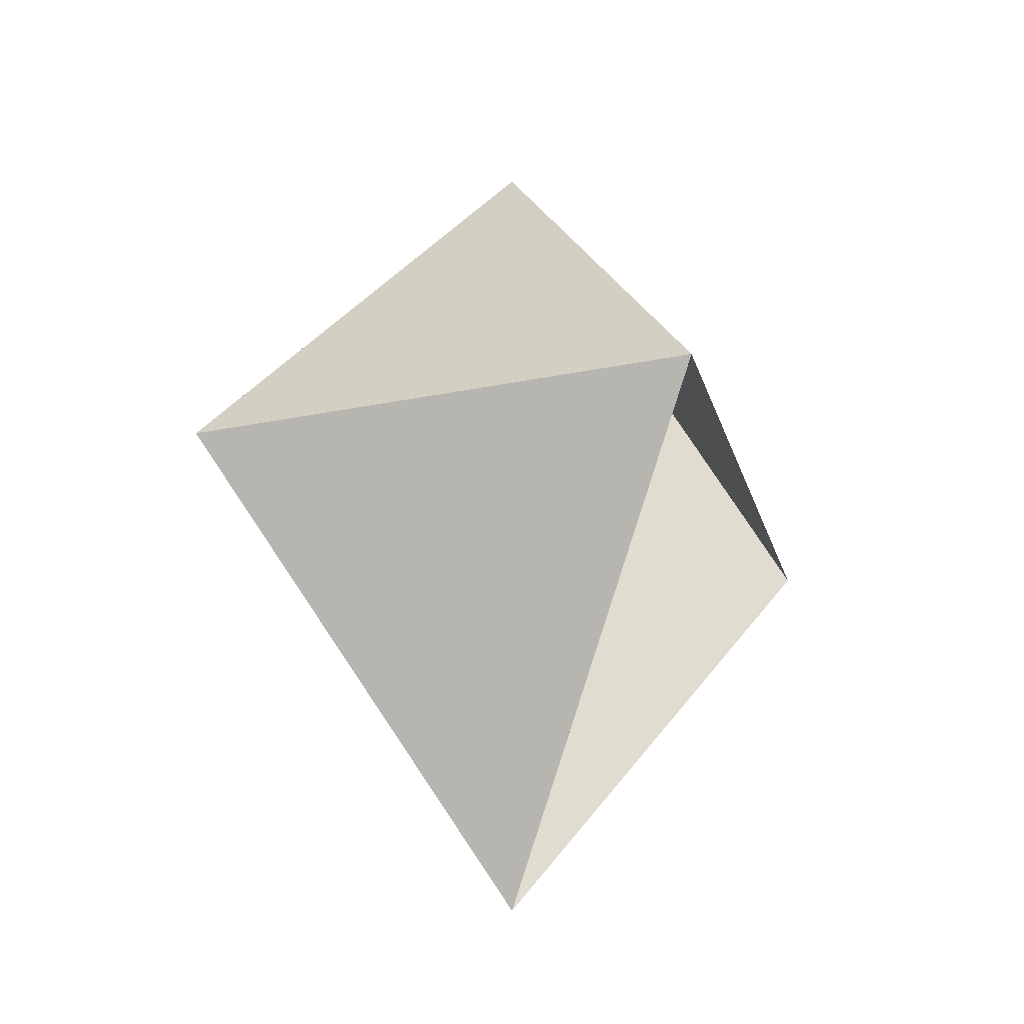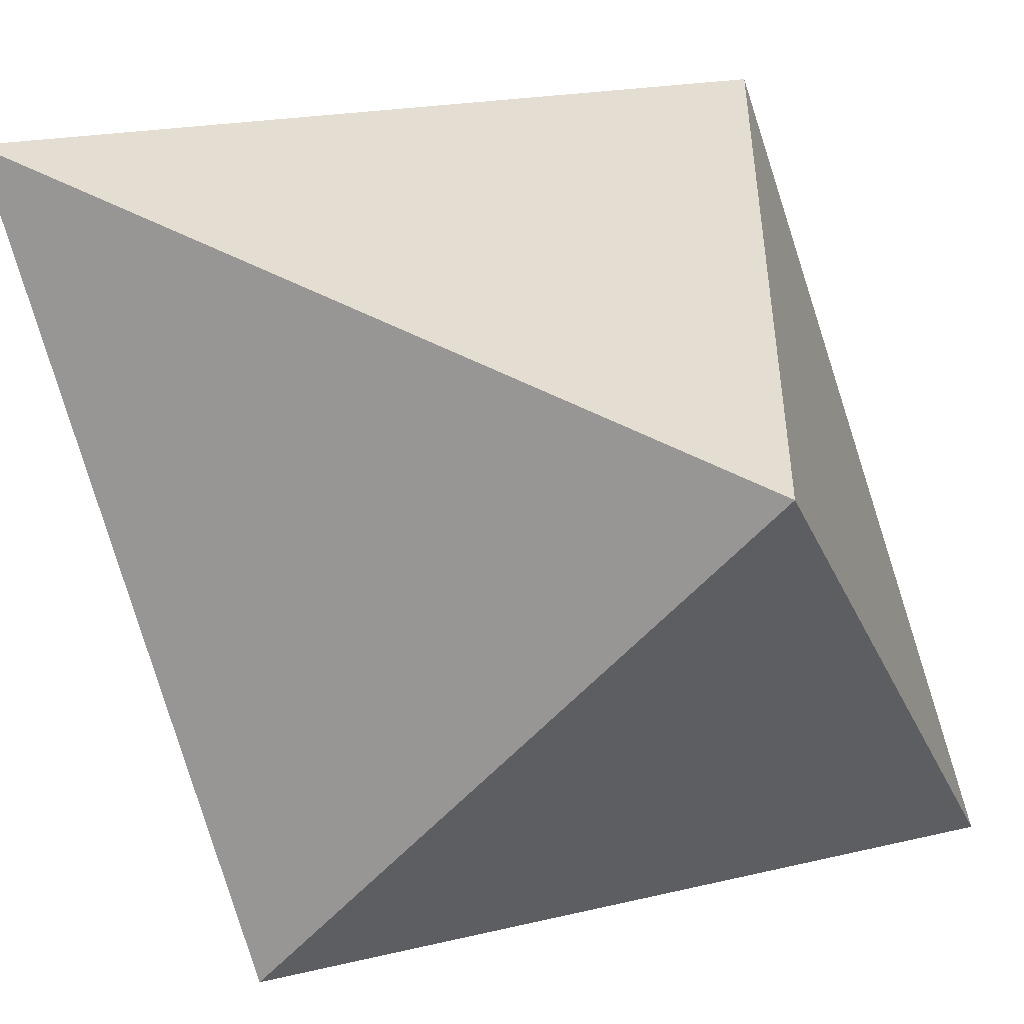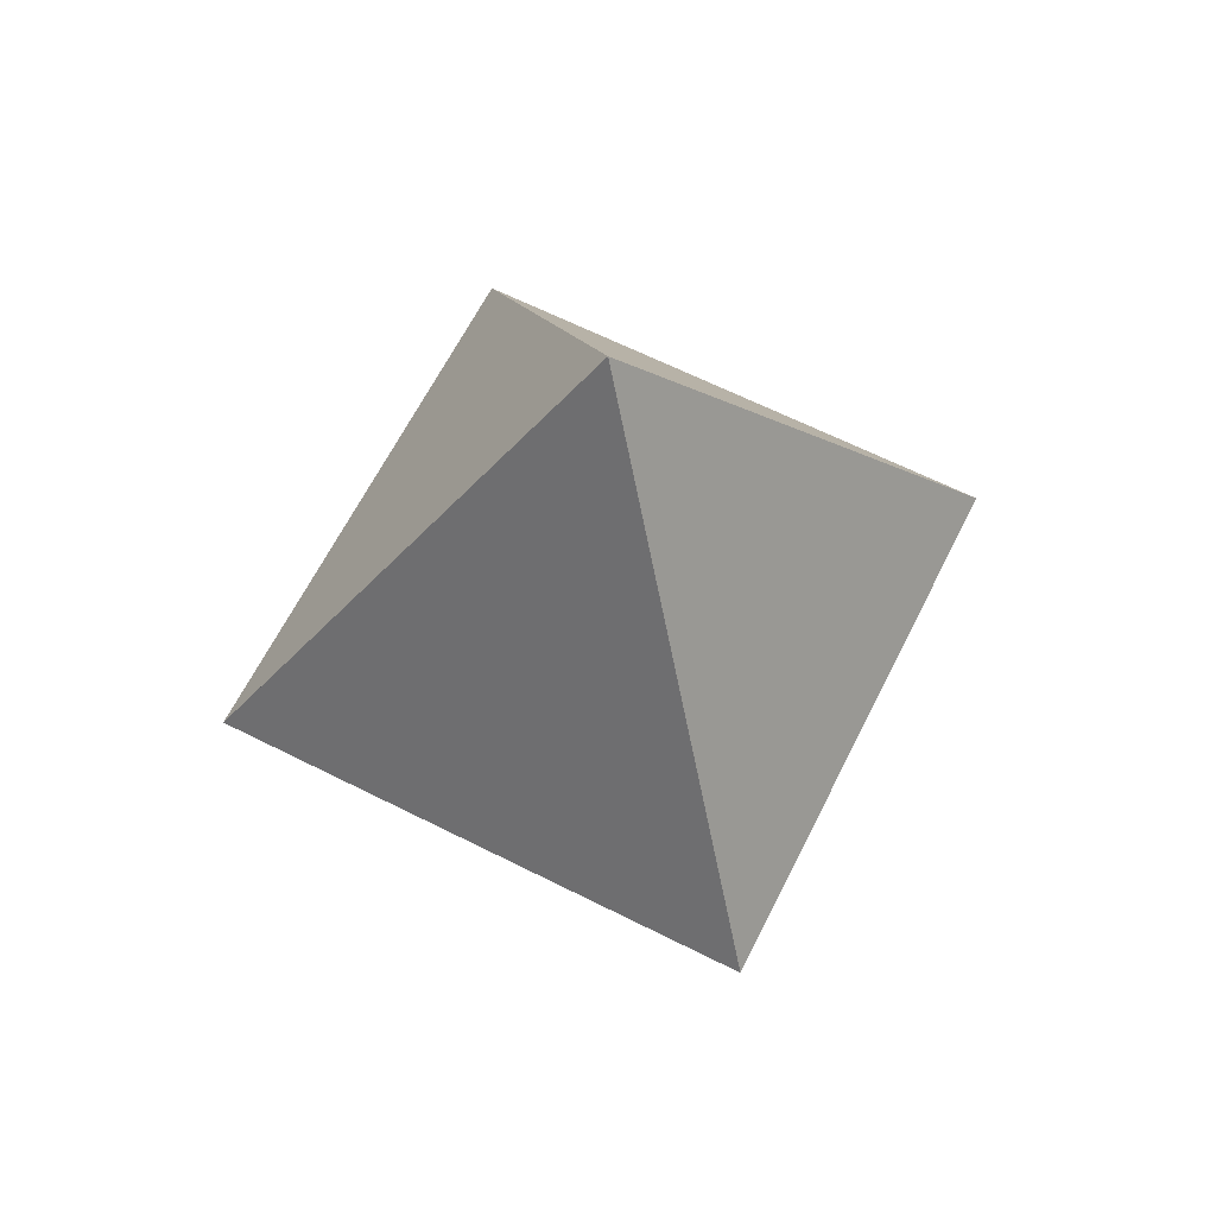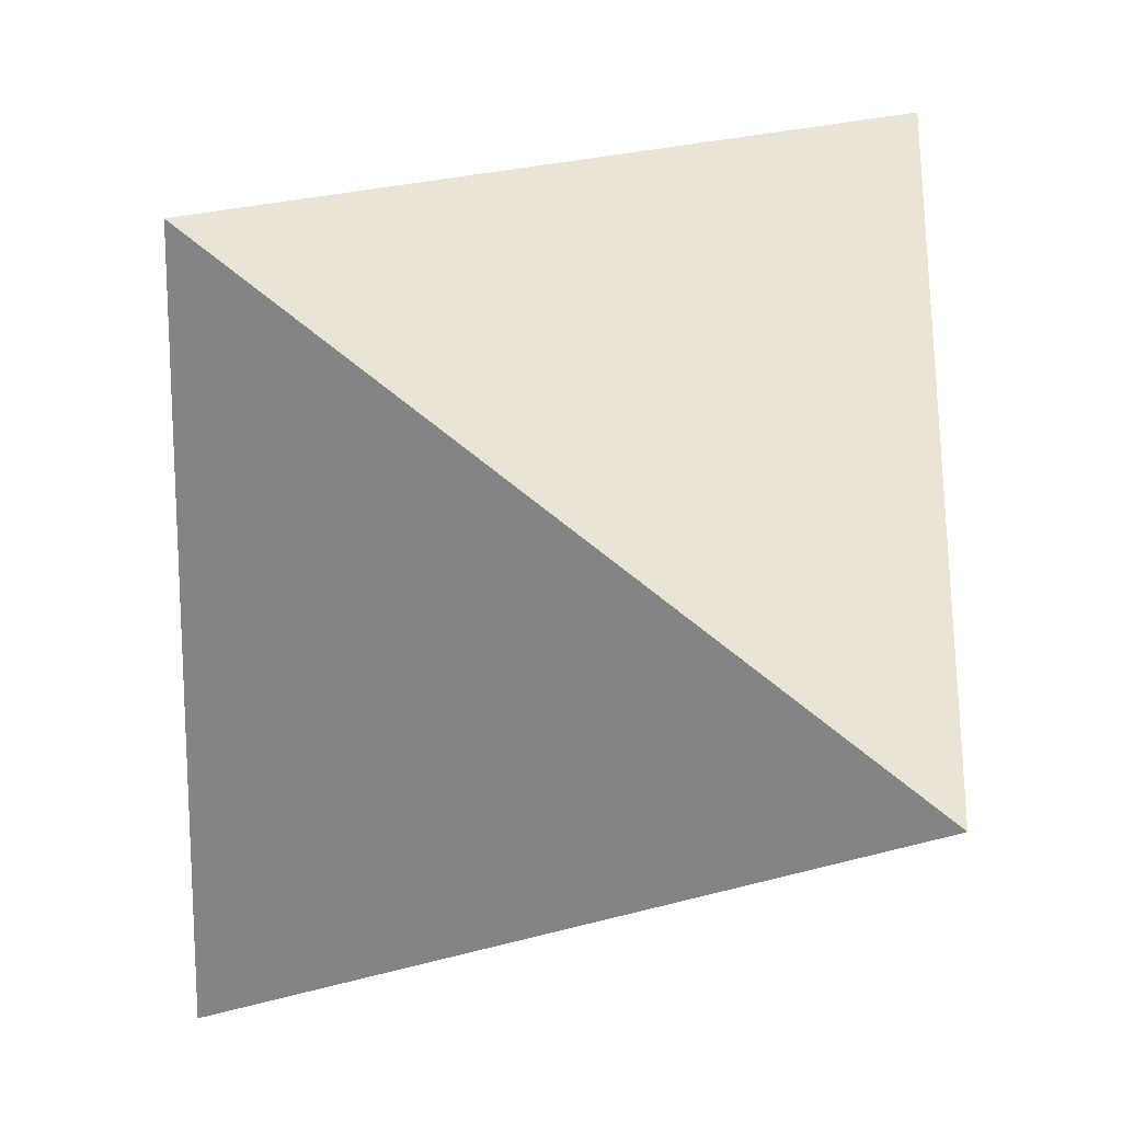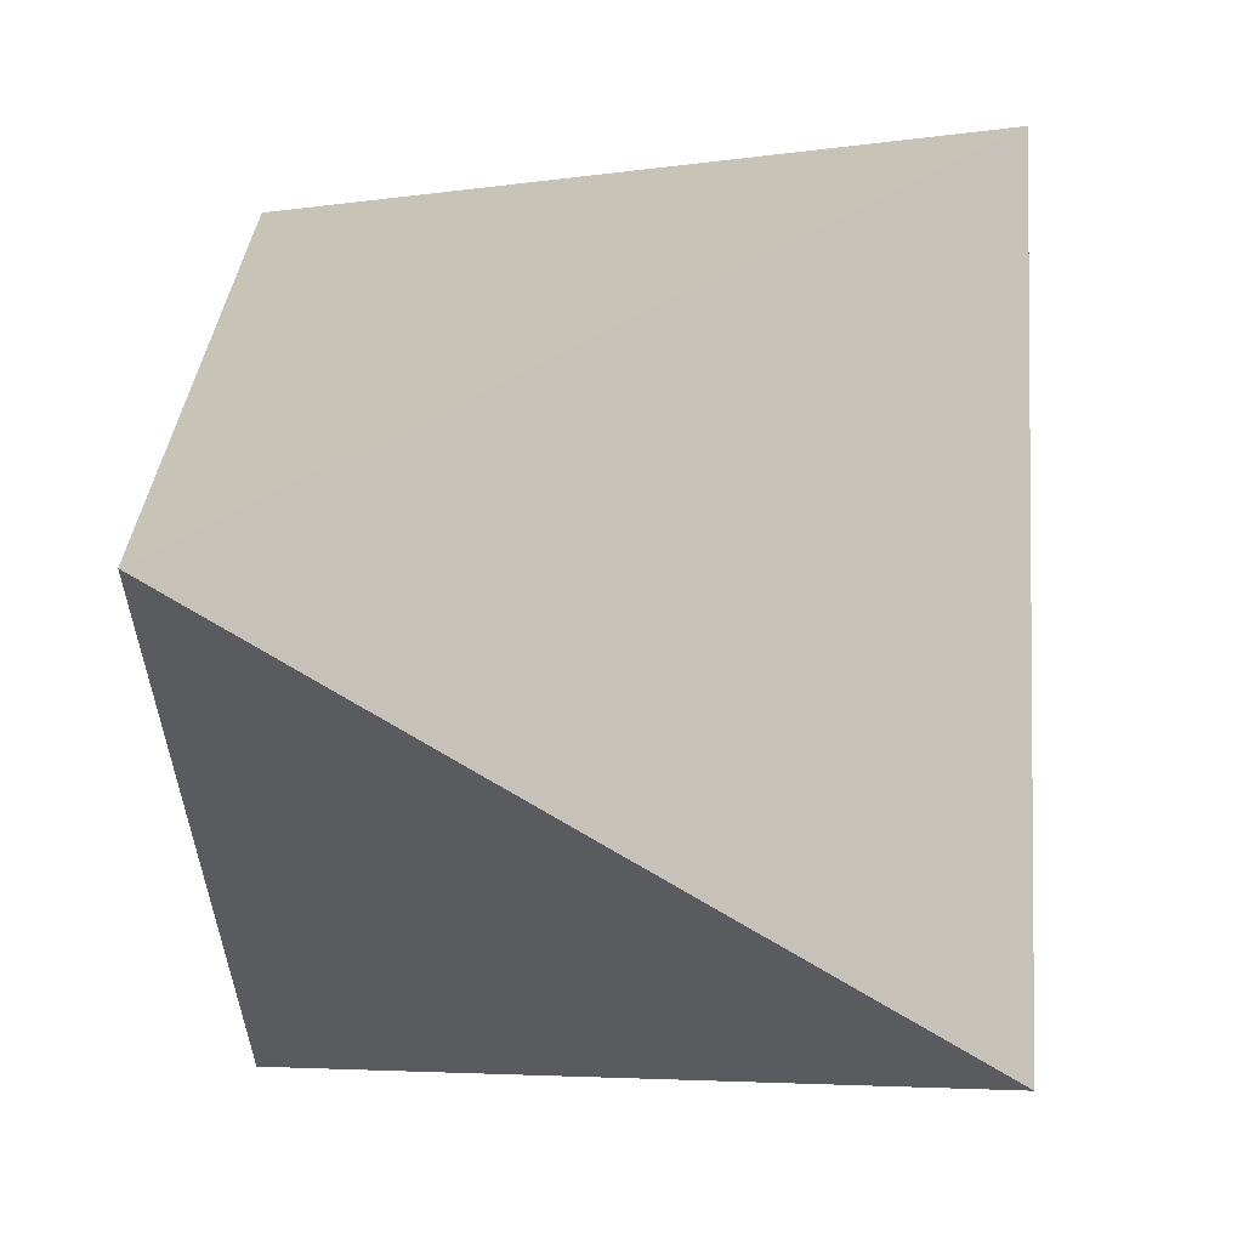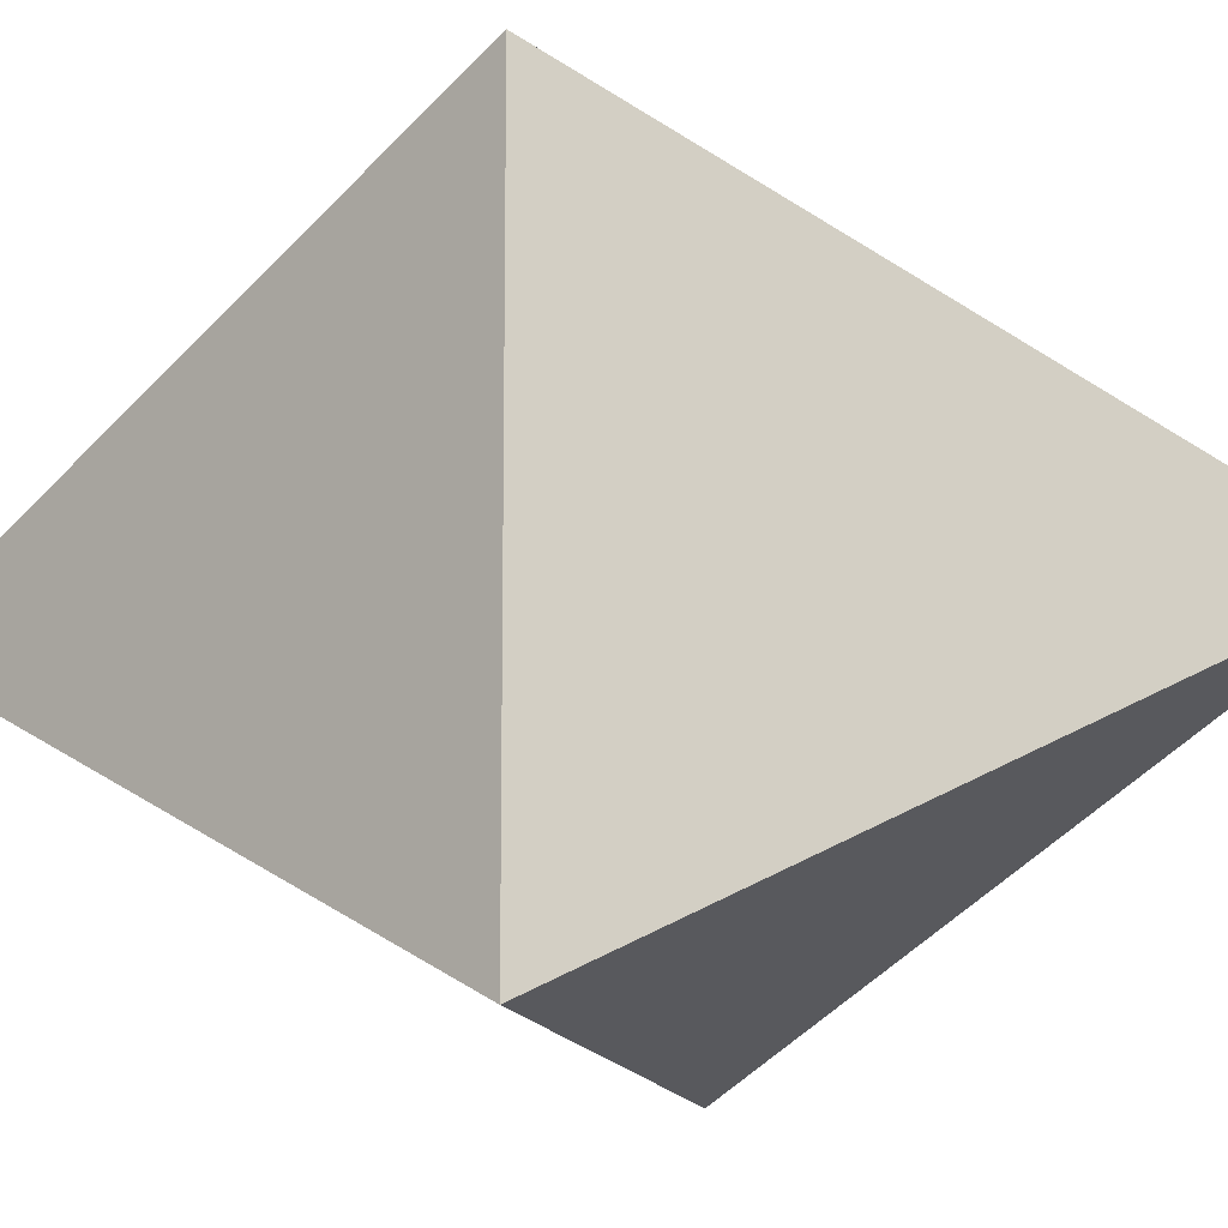
<metadata>
{"format":"obj","ext":"obj","renderer":"f3d","projection":"perspective","resolution":1024,"background":"white","views":[{"elev":-27.9,"azim":107.0,"up":"+Z"},{"elev":-53.9,"azim":49.7,"up":"+Y"},{"elev":64.9,"azim":-63.2,"up":"+Z"},{"elev":21.3,"azim":-28.6,"up":"+Y"},{"elev":-3.8,"azim":32.1,"up":"+Y"},{"elev":-13.1,"azim":-77.3,"up":"+Y"}]}
</metadata>
<code>
v 0 0 0.39
v 0.225 0.225 0
v 0.225 -0.225 0
v -0.225 -0.225 0
v -0.225 0.225 0
v 0 0 -0.39
f 1 2 3
f 1 3 4
f 1 4 5
f 1 5 2
f 6 5 4
f 6 4 3
f 6 3 2
f 6 2 1
f 6 1 5

</code>
